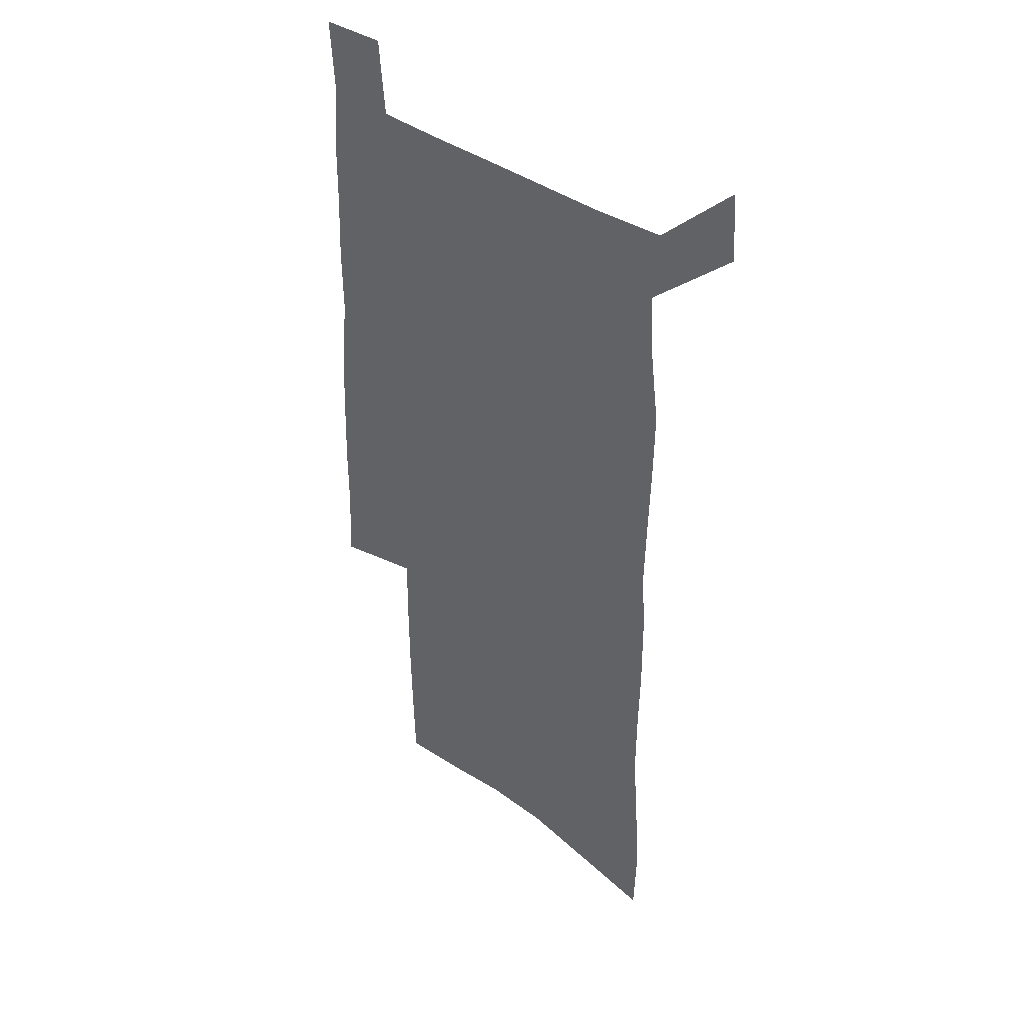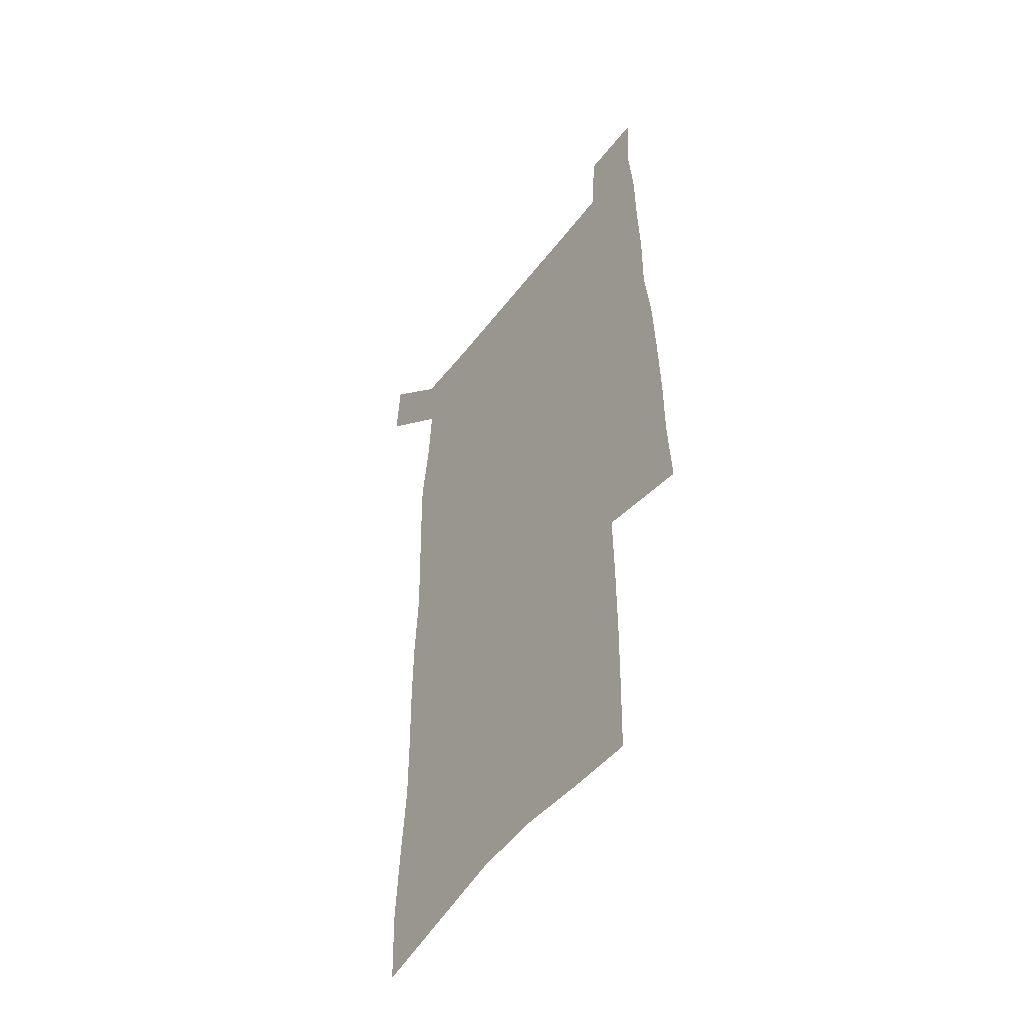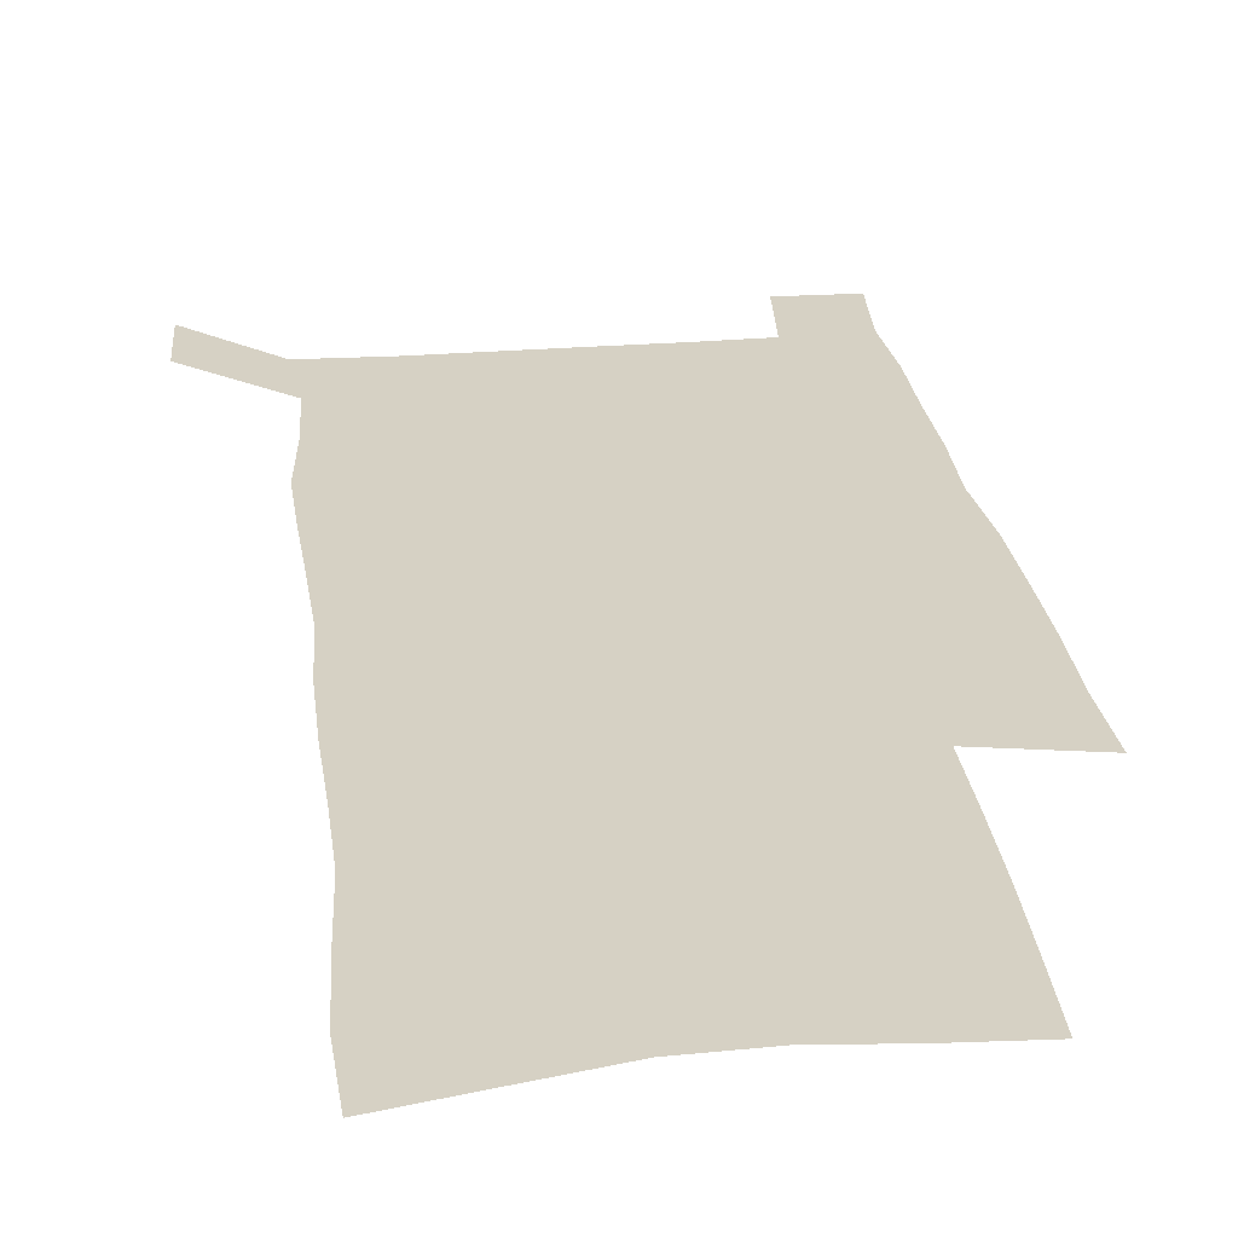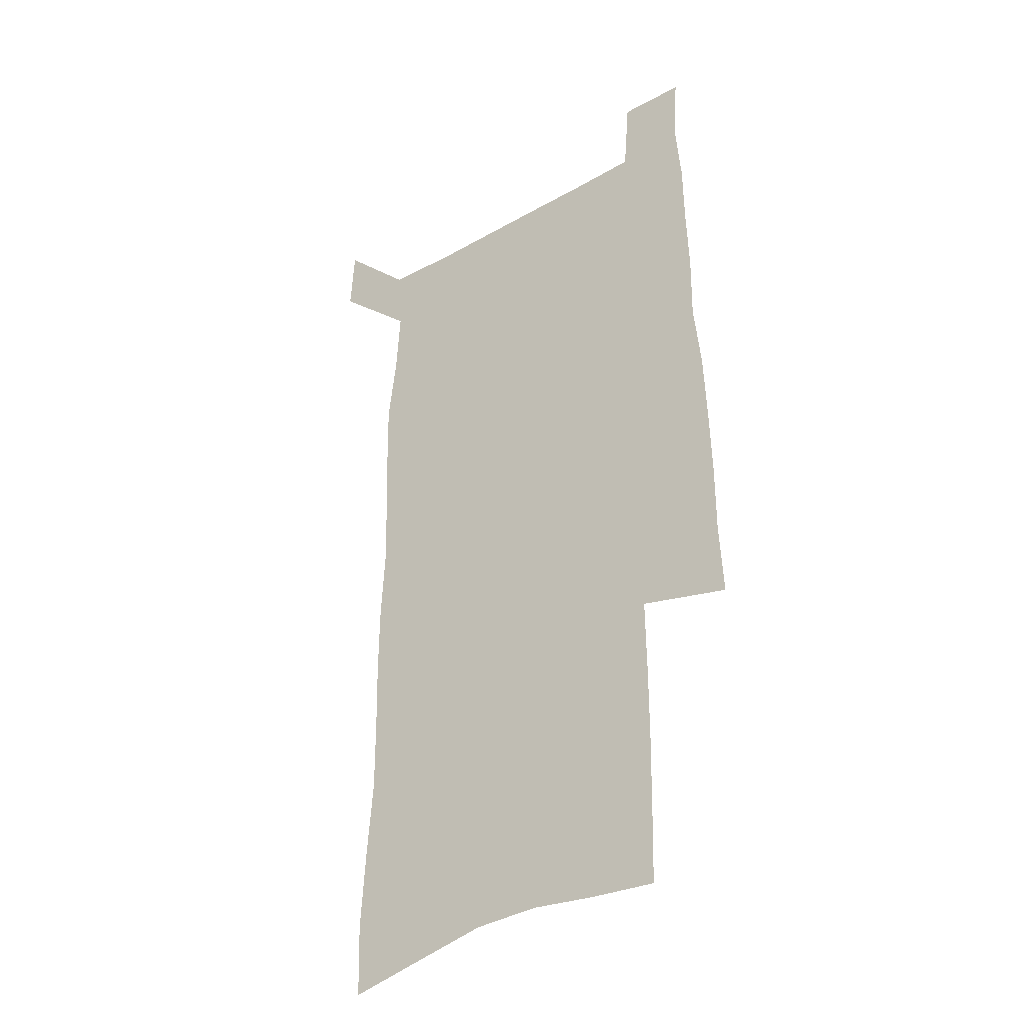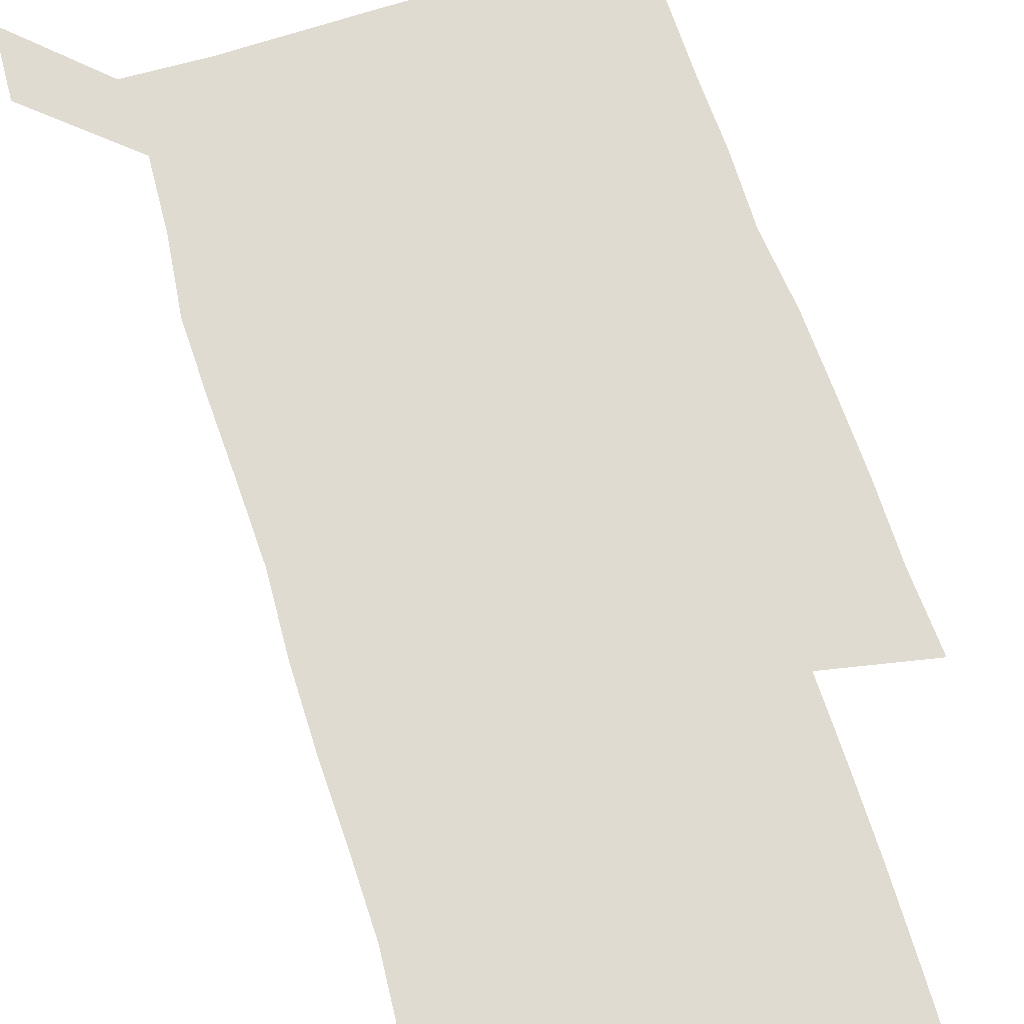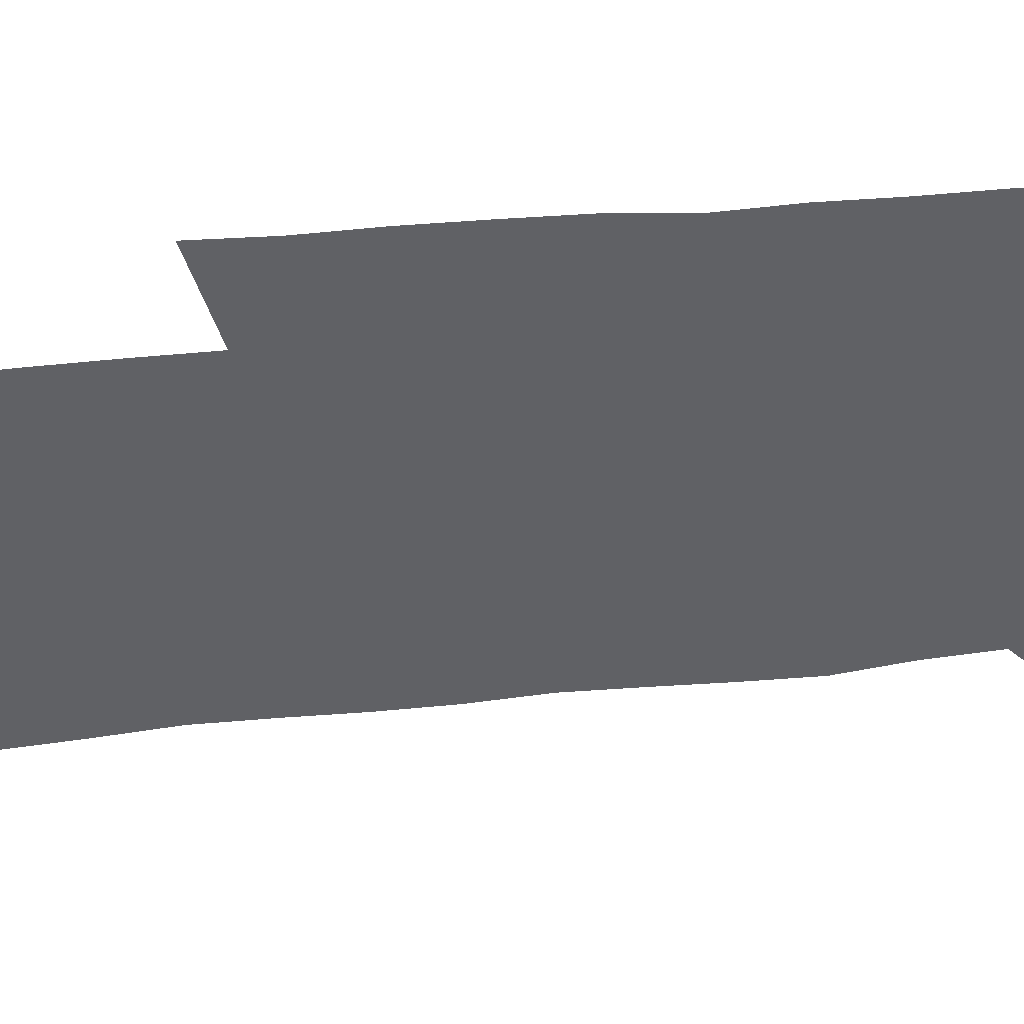
<metadata>
{"format":"obj","ext":"obj","renderer":"f3d","projection":"perspective","resolution":1024,"background":"white","views":[{"elev":40.1,"azim":-138.7,"up":"+Y"},{"elev":-50.5,"azim":54.2,"up":"+Y"},{"elev":26.8,"azim":-7.1,"up":"+Z"},{"elev":-34.3,"azim":37.7,"up":"+Y"},{"elev":70.2,"azim":-17.9,"up":"+Z"},{"elev":-50.3,"azim":96.2,"up":"+Z"}]}
</metadata>
<code>
v 444.6 570.7 0
v 446.4 599.7 0
v 473.7 166.2 0
v 472.7 197.8 0
v 474.8 231.6 0
v 477.5 265 0
v 477.4 296 0
v 476.8 326.7 0
v 477.1 357.6 0
v 478.9 388.9 0
v 478.2 418.9 0
v 477.2 448.7 0
v 476.7 478.4 0
v 480.5 508.2 0
v 482.3 537.3 0
v 480.1 567.5 0
v 506.6 173.3 0
v 512.4 211.6 0
v 512.7 242.3 0
v 512.9 272.7 0
v 512.6 302.9 0
v 512.9 333.2 0
v 512.3 362.8 0
v 514.1 393.2 0
v 512.7 421.9 0
v 513.8 451.1 0
v 514.2 479.7 0
v 513.6 508.3 0
v 513.7 536.8 0
v 512.5 566.1 0
v 539.5 180.3 0
v 541.3 214 0
v 543.2 247.1 0
v 542.9 276.1 0
v 543.2 306.4 0
v 543.1 336.2 0
v 543.4 366.1 0
v 543.2 394.9 0
v 543.9 424 0
v 543.7 452.1 0
v 542.7 480.4 0
v 543.7 508.6 0
v 543.2 536.8 0
v 542.1 566.2 0
v 569 181.3 0
v 570.3 217.3 0
v 570.8 248.3 0
v 571.1 275.9 0
v 571.9 308.2 0
v 571.9 337.8 0
v 571.9 367.2 0
v 572 396.2 0
v 572 424.5 0
v 571.9 452.8 0
v 572.3 481.2 0
v 572.3 508.7 0
v 572.2 536.4 0
v 571.3 566.3 0
v 598.4 178.3 0
v 598.4 215.3 0
v 599.4 245.7 0
v 599.5 277.9 0
v 600.2 307.3 0
v 600.7 336.6 0
v 599.9 367.8 0
v 600 396.2 0
v 600.1 424.7 0
v 600.3 453 0
v 600.1 481.3 0
v 600.2 509 0
v 600.3 537.1 0
v 600.4 566.1 0
v 628.1 176.3 0
v 628.9 209.1 0
v 629.5 241 0
v 629.6 273.3 0
v 629.2 305.2 0
v 630.2 335 0
v 629.7 365.4 0
v 629.3 394.7 0
v 630.3 423.5 0
v 629.5 452.7 0
v 629.7 481.2 0
v 630.5 509.7 0
v 629.3 538.1 0
v 629.4 566.6 0
v 632.2 599.9 0
v 670.1 296.7 0
v 668.4 328.4 0
v 668.4 359.3 0
v 667.5 390 0
v 666.3 420.5 0
v 663.1 451.3 0
v 663.5 480.8 0
v 662.4 510.2 0
v 662.1 539.4 0
v 659.7 568.2 0
v 661.7 599 0
f 15 16 1
f 1 16 2
f 3 17 4
f 17 18 4
f 4 18 5
f 18 19 5
f 5 19 6
f 19 20 6
f 6 20 7
f 20 21 7
f 7 21 8
f 21 22 8
f 8 22 9
f 22 23 9
f 9 23 10
f 23 24 10
f 10 24 11
f 24 25 11
f 11 25 12
f 25 26 12
f 12 26 13
f 26 27 13
f 13 27 14
f 27 28 14
f 14 28 15
f 28 29 15
f 15 29 16
f 29 30 16
f 17 31 18
f 31 32 18
f 18 32 19
f 32 33 19
f 19 33 20
f 33 34 20
f 20 34 21
f 34 35 21
f 21 35 22
f 35 36 22
f 22 36 23
f 36 37 23
f 23 37 24
f 37 38 24
f 24 38 25
f 38 39 25
f 25 39 26
f 39 40 26
f 26 40 27
f 40 41 27
f 27 41 28
f 41 42 28
f 28 42 29
f 42 43 29
f 29 43 30
f 43 44 30
f 31 45 32
f 45 46 32
f 32 46 33
f 46 47 33
f 33 47 34
f 47 48 34
f 34 48 35
f 48 49 35
f 35 49 36
f 49 50 36
f 36 50 37
f 50 51 37
f 37 51 38
f 51 52 38
f 38 52 39
f 52 53 39
f 39 53 40
f 53 54 40
f 40 54 41
f 54 55 41
f 41 55 42
f 55 56 42
f 42 56 43
f 56 57 43
f 43 57 44
f 57 58 44
f 45 59 46
f 59 60 46
f 46 60 47
f 60 61 47
f 47 61 48
f 61 62 48
f 48 62 49
f 62 63 49
f 49 63 50
f 63 64 50
f 50 64 51
f 64 65 51
f 51 65 52
f 65 66 52
f 52 66 53
f 66 67 53
f 53 67 54
f 67 68 54
f 54 68 55
f 68 69 55
f 55 69 56
f 69 70 56
f 56 70 57
f 70 71 57
f 57 71 58
f 71 72 58
f 59 73 60
f 73 74 60
f 60 74 61
f 74 75 61
f 61 75 62
f 75 76 62
f 62 76 63
f 76 77 63
f 63 77 64
f 77 78 64
f 64 78 65
f 78 79 65
f 65 79 66
f 79 80 66
f 66 80 67
f 80 81 67
f 67 81 68
f 81 82 68
f 68 82 69
f 82 83 69
f 69 83 70
f 83 84 70
f 70 84 71
f 84 85 71
f 71 85 72
f 85 86 72
f 77 88 78
f 88 89 78
f 78 89 79
f 89 90 79
f 79 90 80
f 90 91 80
f 80 91 81
f 91 92 81
f 81 92 82
f 92 93 82
f 82 93 83
f 93 94 83
f 83 94 84
f 94 95 84
f 84 95 85
f 95 96 85
f 85 96 86
f 96 97 86
f 86 97 87
f 97 98 87

</code>
